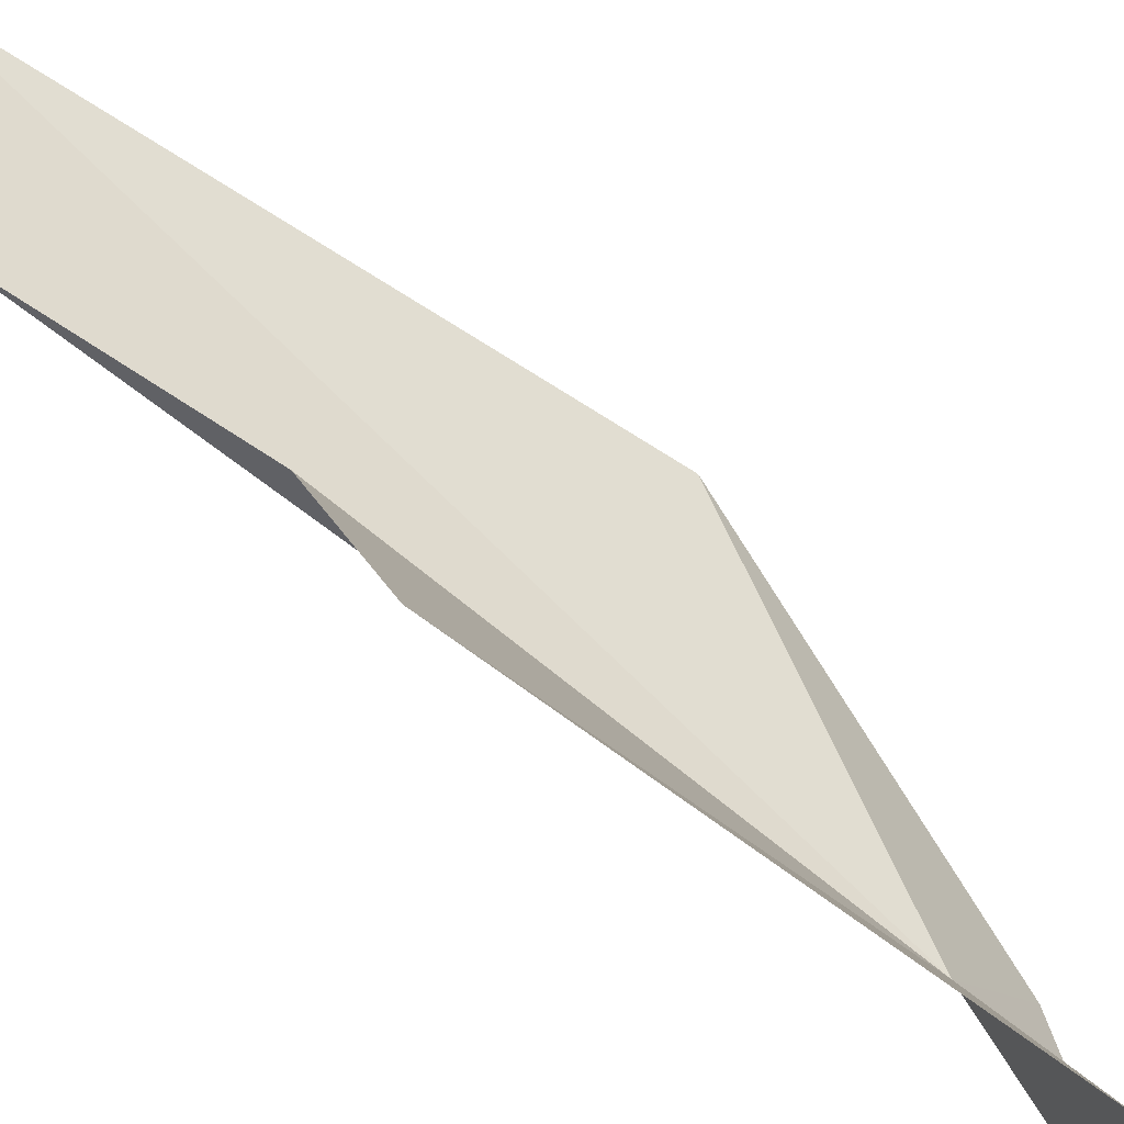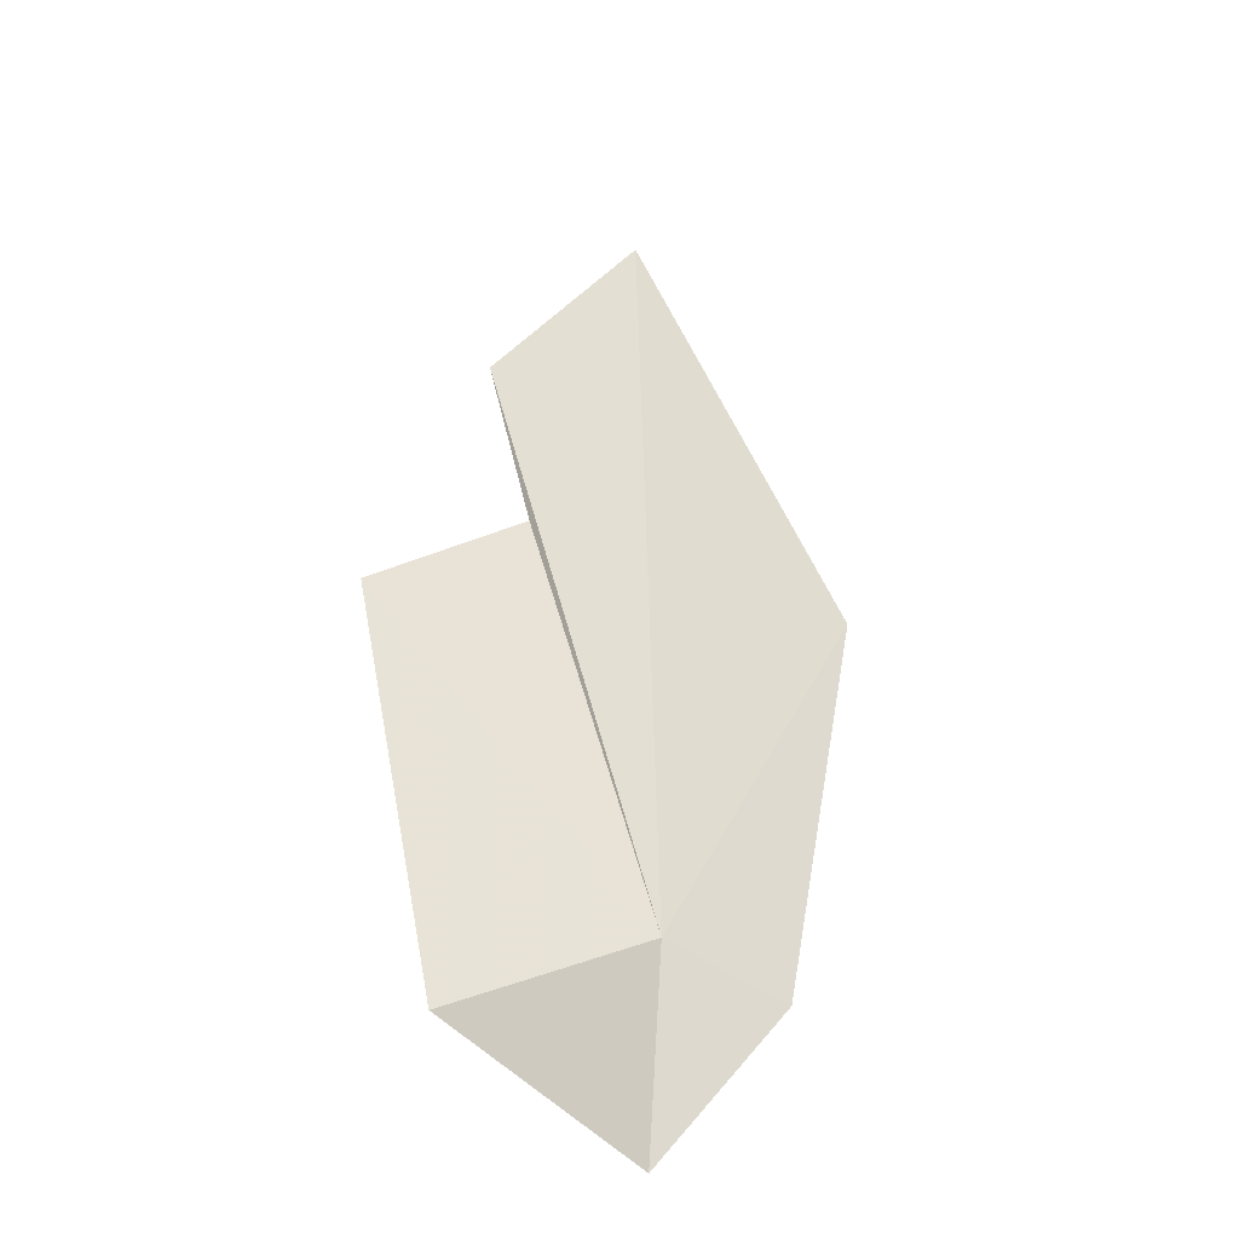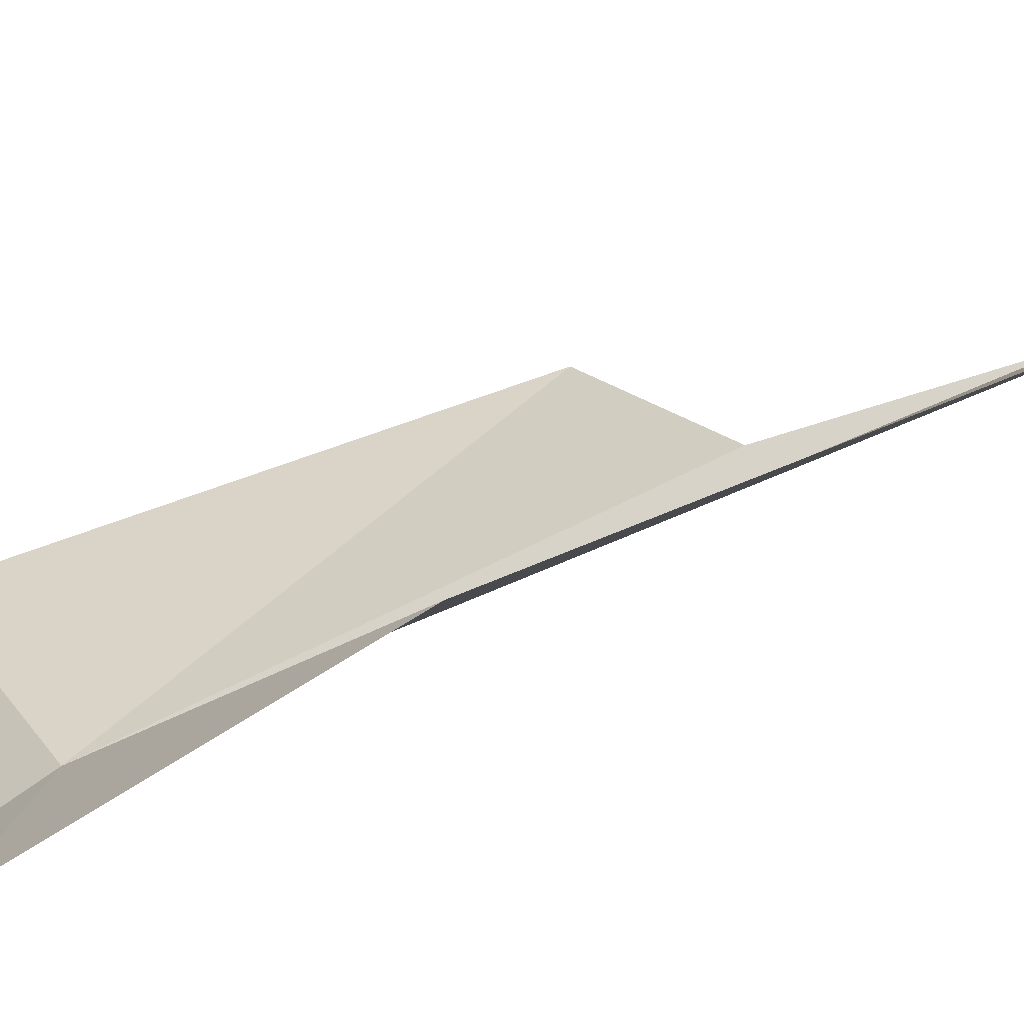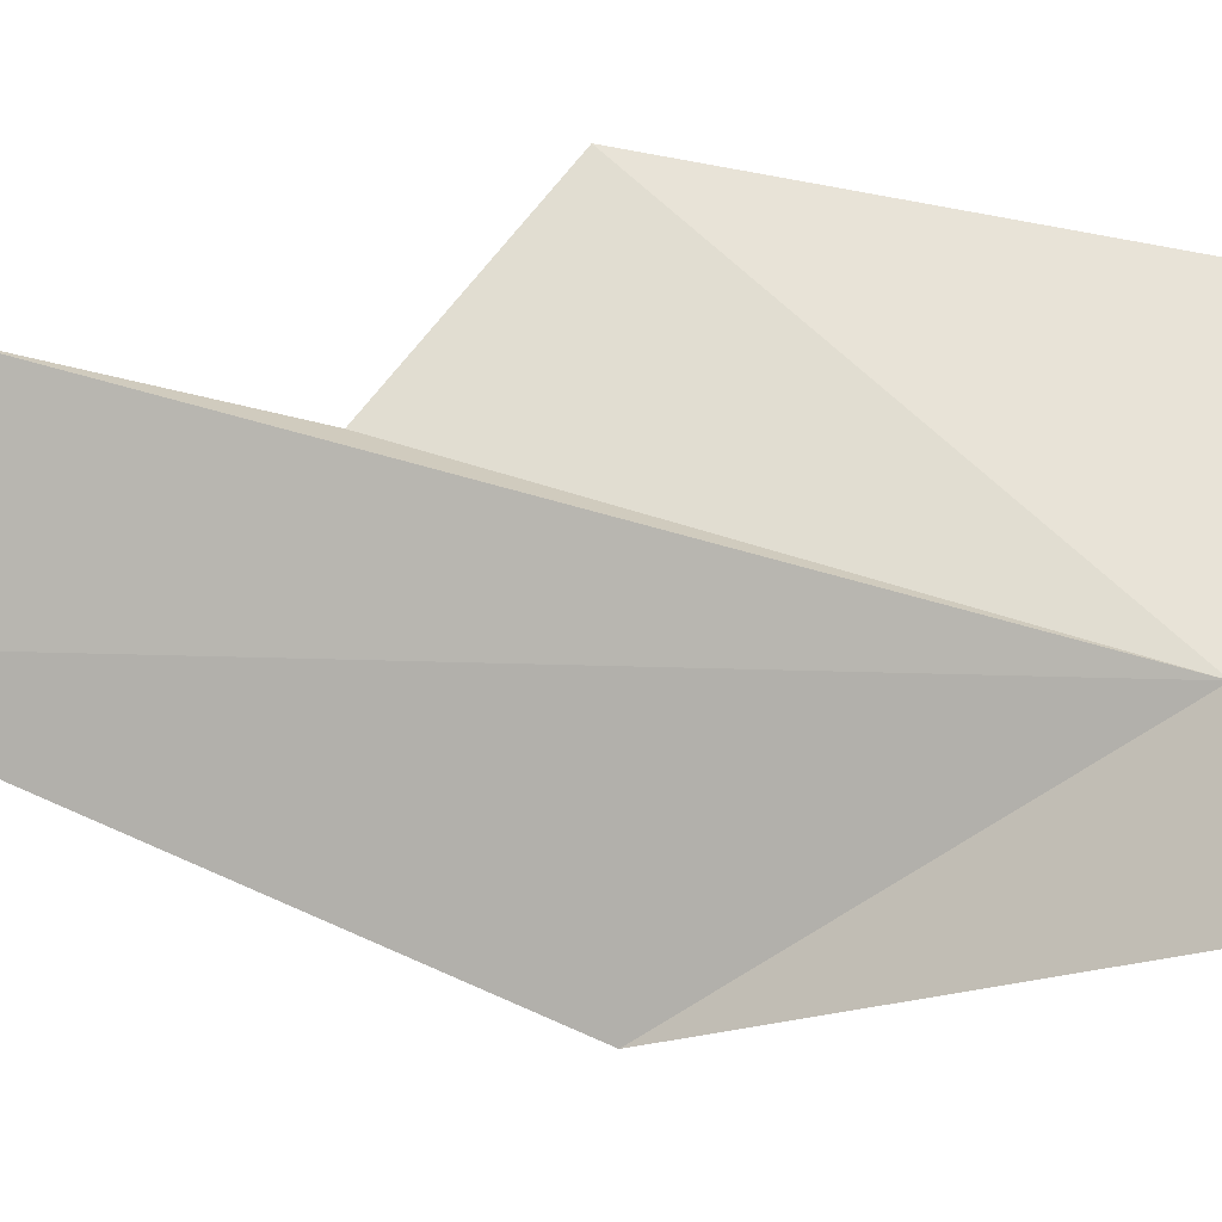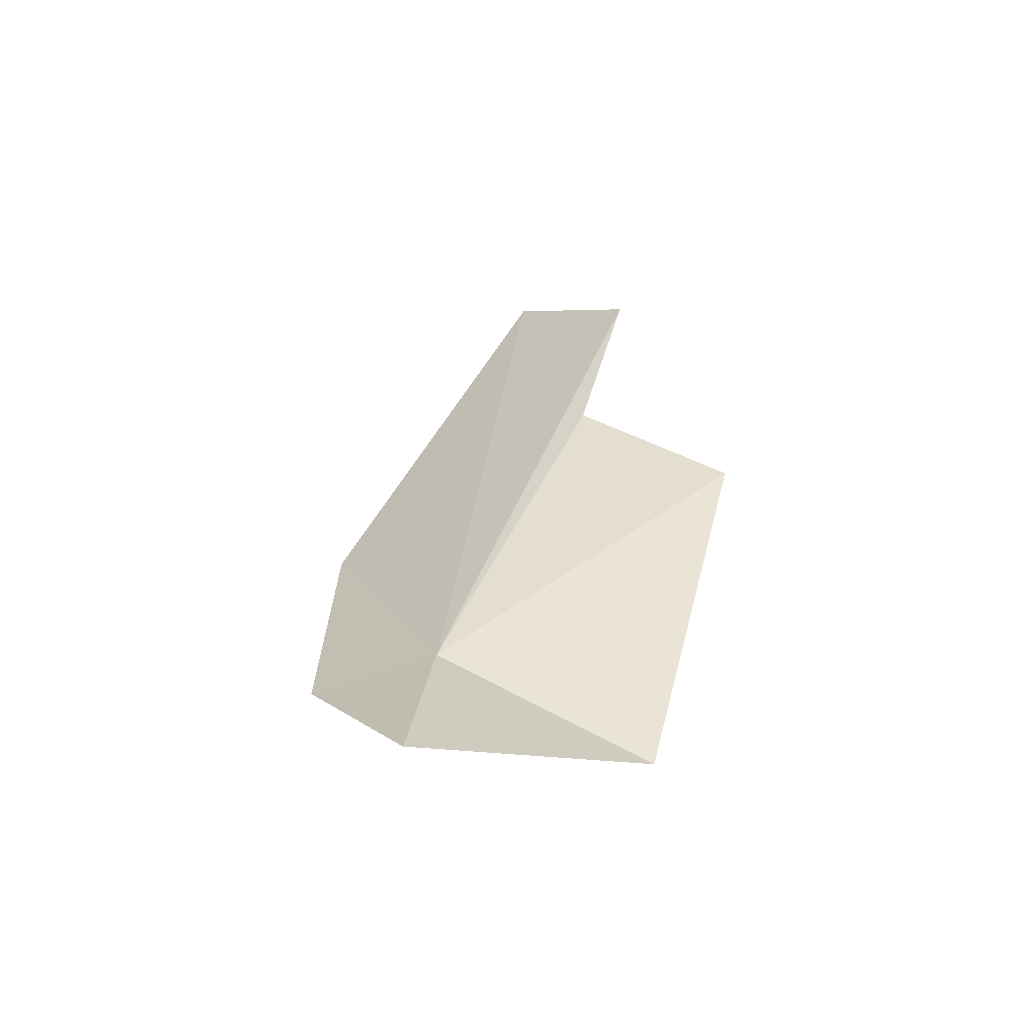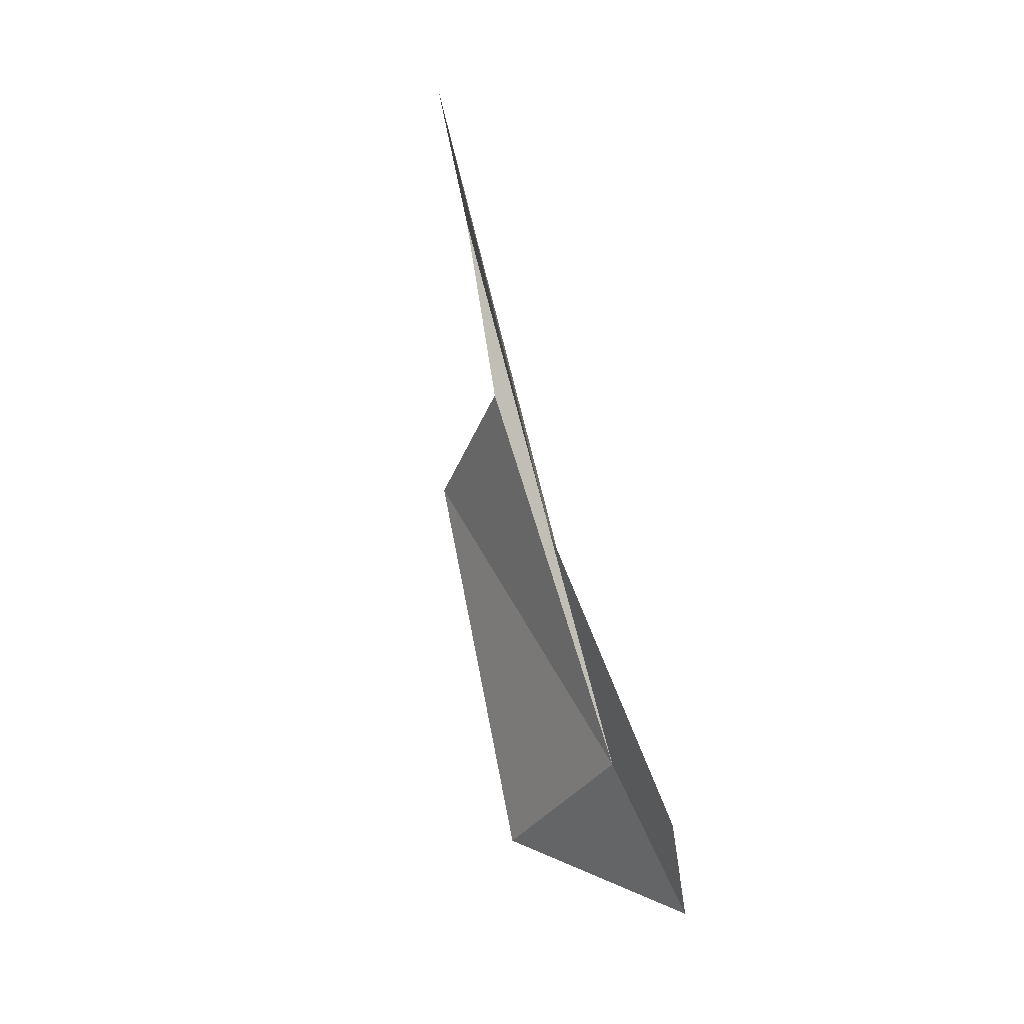
<metadata>
{"format":"obj","ext":"obj","renderer":"f3d","projection":"perspective","resolution":1024,"background":"white","views":[{"elev":70.5,"azim":-57.7,"up":"+Z"},{"elev":-44.7,"azim":50.2,"up":"+Y"},{"elev":-38.2,"azim":102.1,"up":"+Z"},{"elev":-44.6,"azim":-91.3,"up":"+Z"},{"elev":-44.8,"azim":-108.3,"up":"+Y"},{"elev":3.7,"azim":129.6,"up":"+Y"}]}
</metadata>
<code>
v -36.36 42.75 -81.22
v -45.33 21.74 -86.86
v -31.35 37.51 -94.36
v -43.57 27.49 -58.14
v -35.58 91.4 -61.61
v -43.5 77.49 -45.23
v -36.73 115.3 -55.58
v -20.48 130.3 -64.95
v -13.44 75.22 -88.79
f 1 3 2
f 1 2 4
f 1 6 5
f 1 4 6
f 1 5 7
f 1 7 8
f 1 9 3
f 1 8 9

</code>
